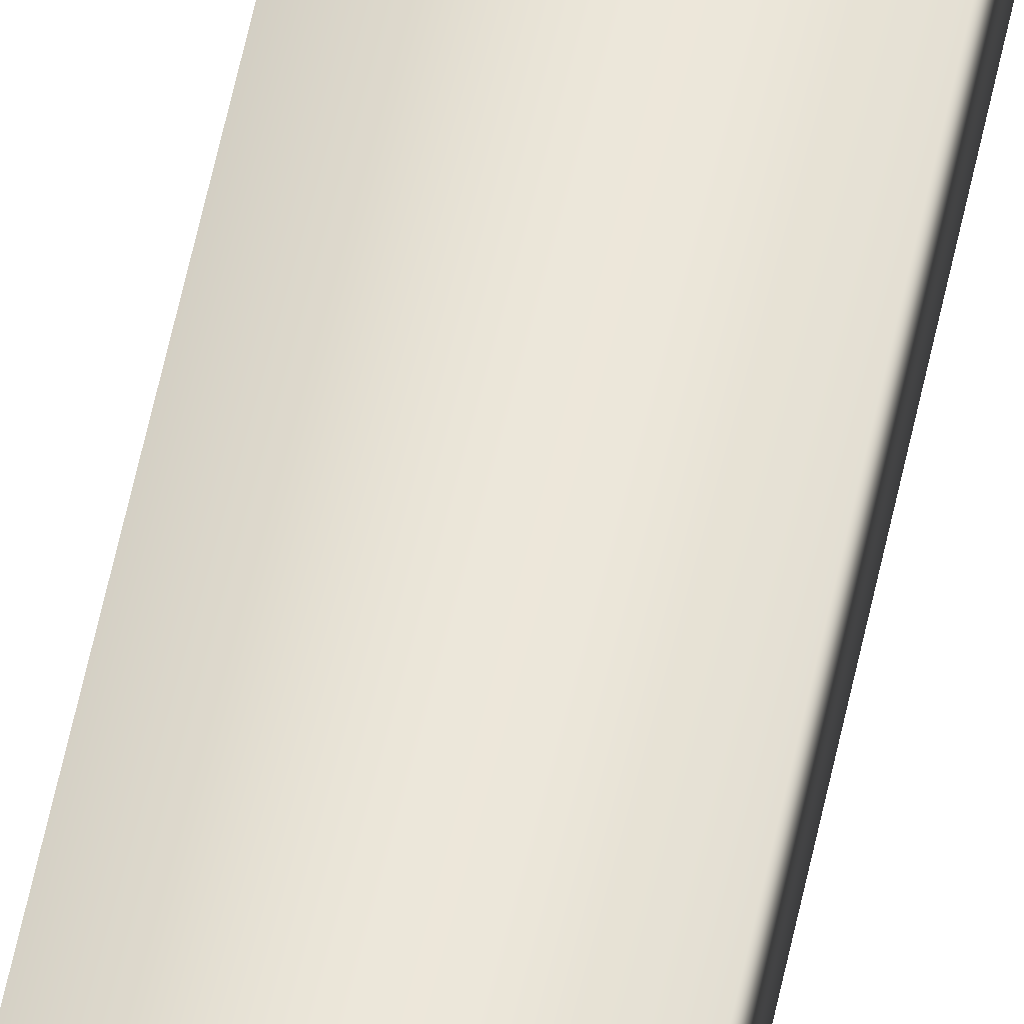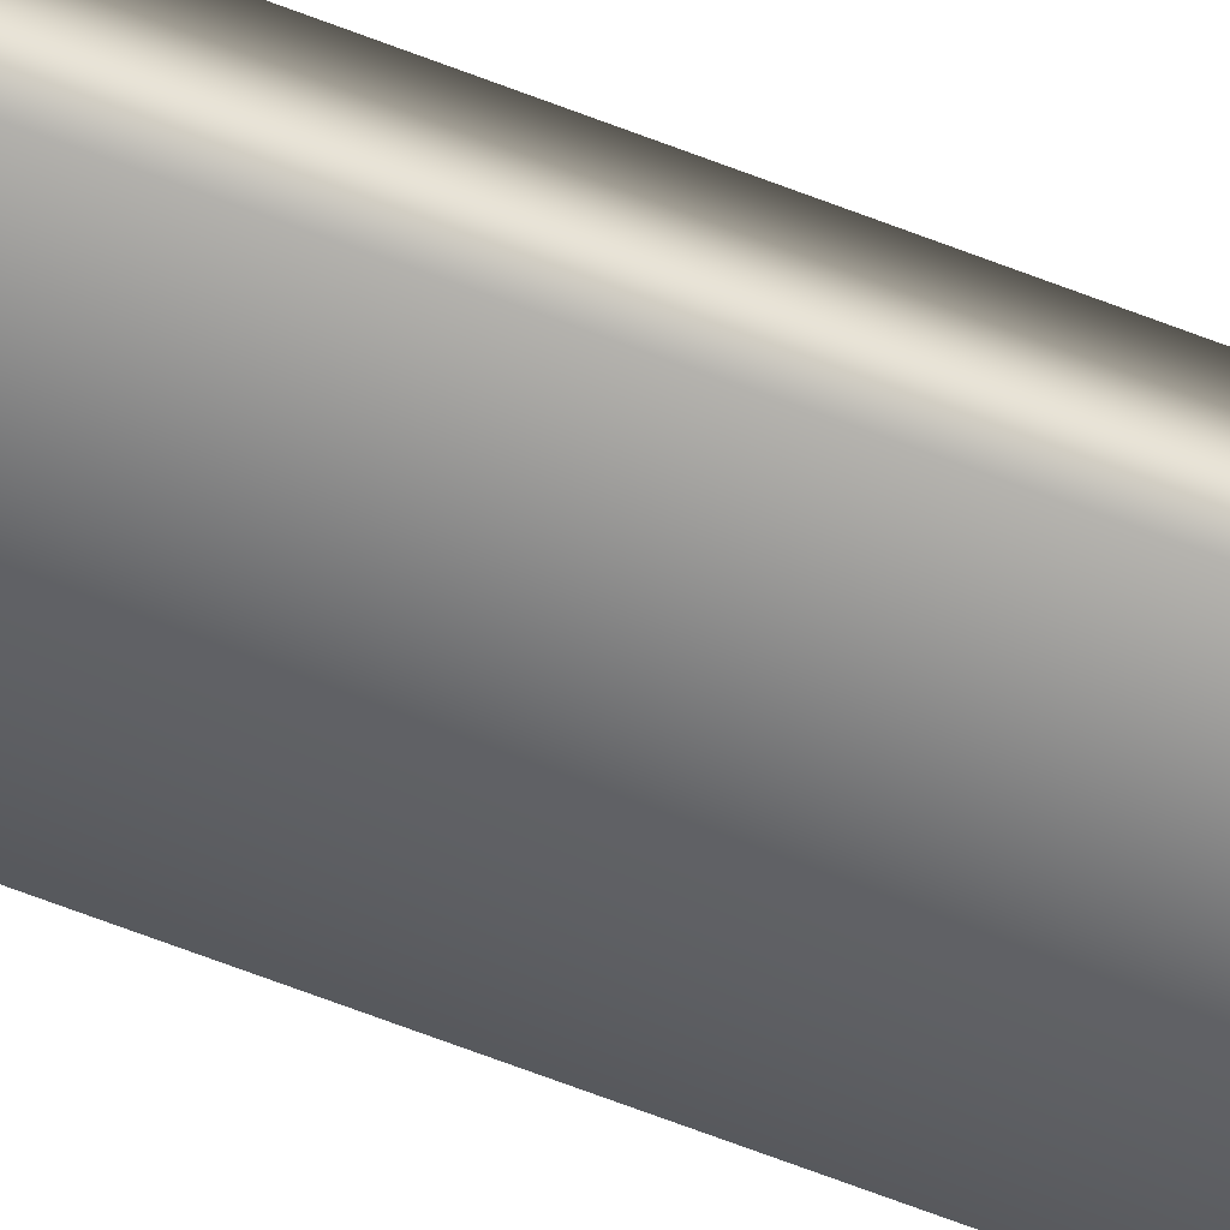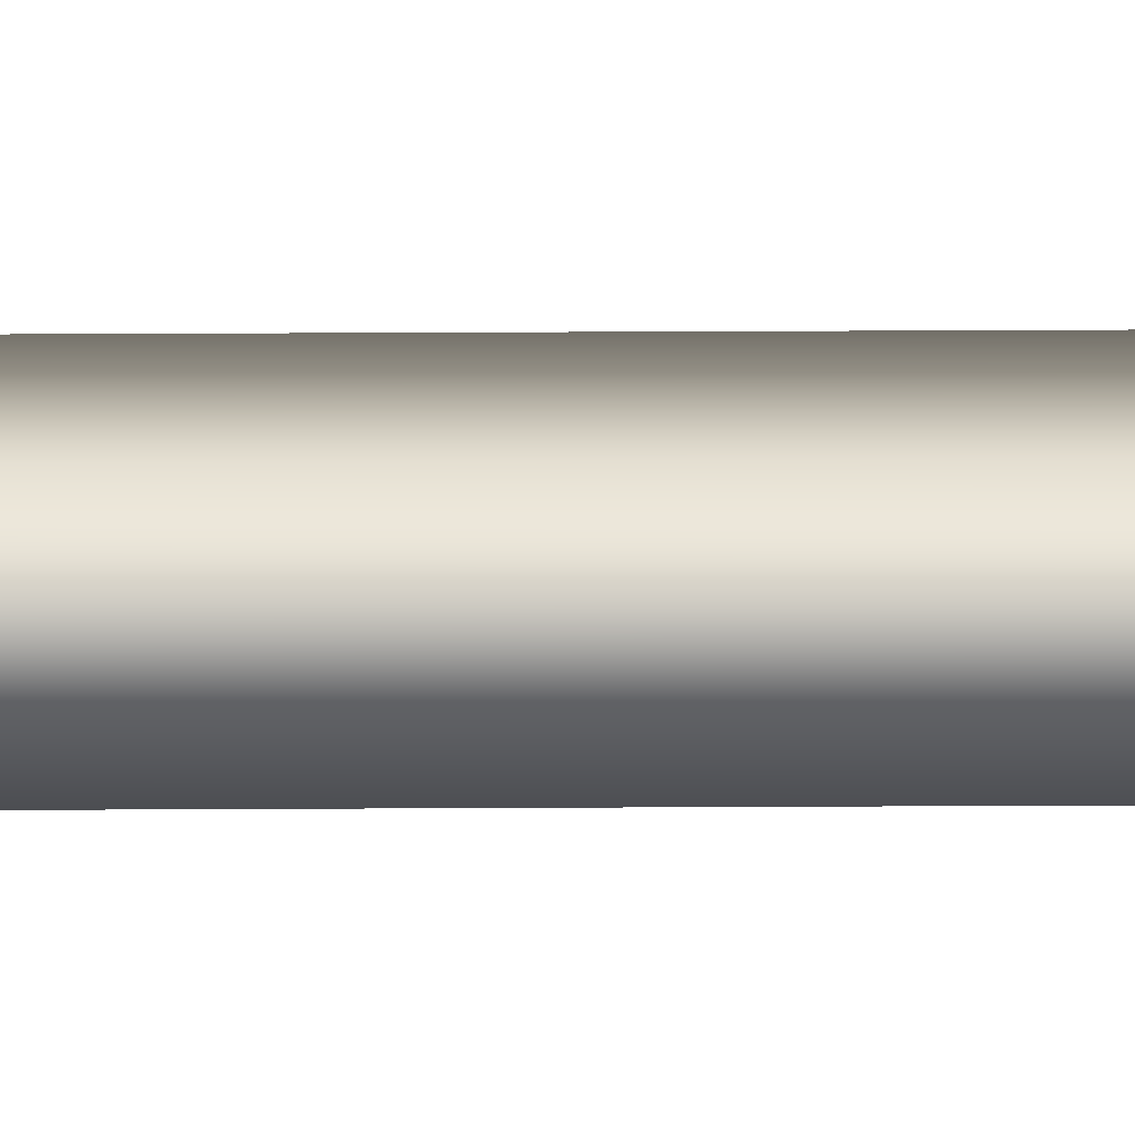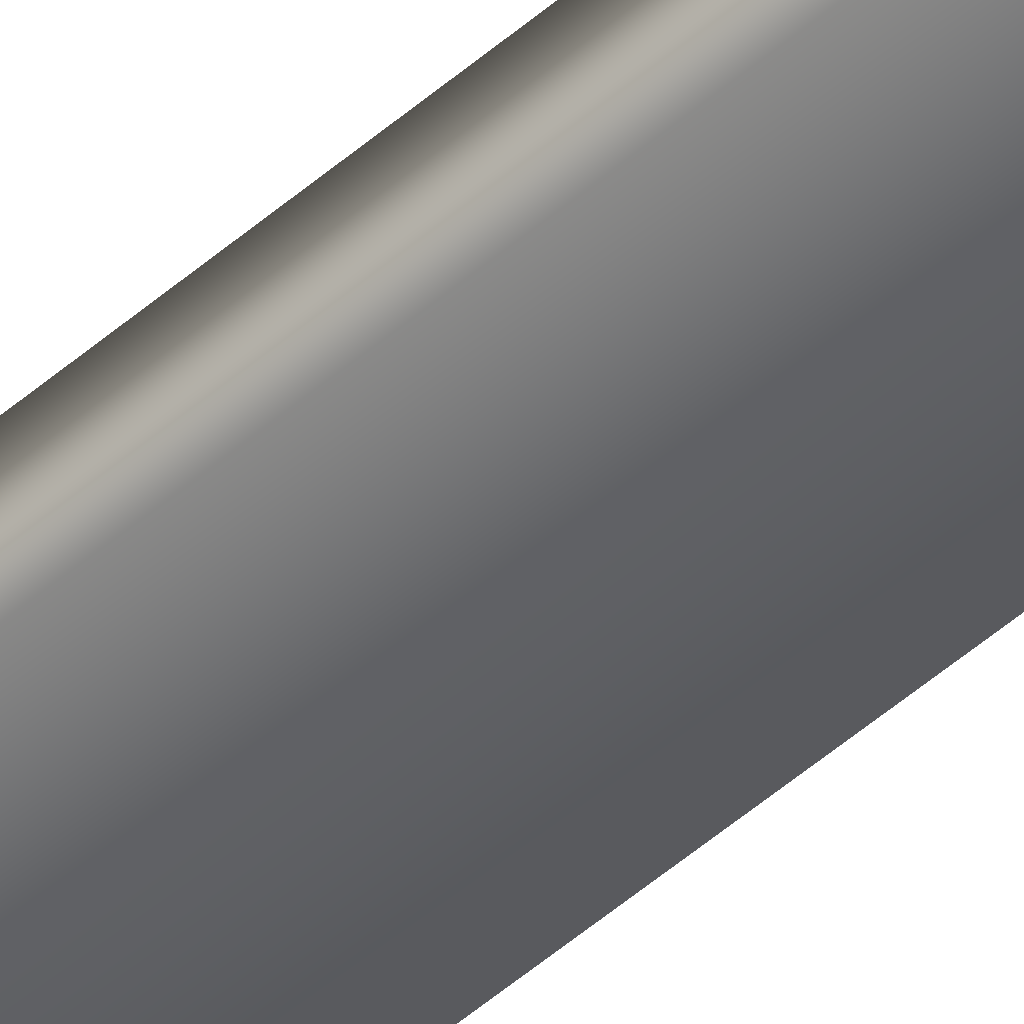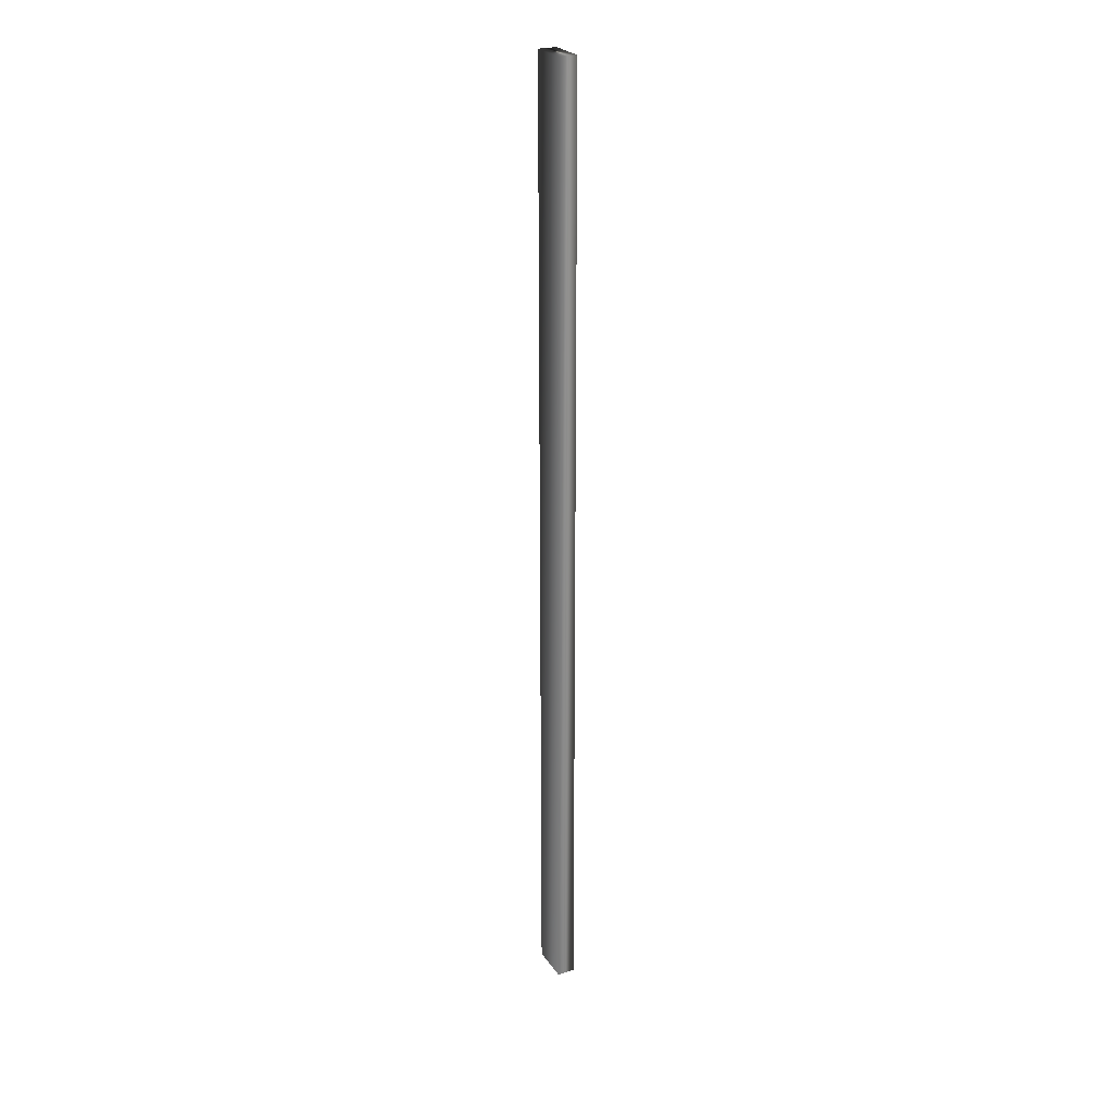
<metadata>
{"format":"obj","ext":"obj","renderer":"f3d","projection":"perspective","resolution":1024,"background":"white","views":[{"elev":53.2,"azim":11.1,"up":"+Z"},{"elev":-55.0,"azim":66.5,"up":"+Z"},{"elev":9.7,"azim":-91.4,"up":"+Z"},{"elev":-47.8,"azim":134.8,"up":"+Z"},{"elev":25.5,"azim":-116.8,"up":"+Y"}]}
</metadata>
<code>
v -58.36 0.1667 -28.38
v -58.36 9.148 -28.38
v -58.74 0.1667 -28.38
v -58.74 9.148 -28.38
v -58.74 9.148 -28.54
v -58.36 9.148 -28.54
v -58.74 0.1667 -28.54
v -58.36 0.1667 -28.54
f 1 2 3
f 3 2 4
f 5 4 6
f 6 4 2
f 3 4 7
f 7 4 5
f 8 6 1
f 1 6 2
f 8 1 7
f 7 1 3
f 7 5 8
f 8 5 6

</code>
